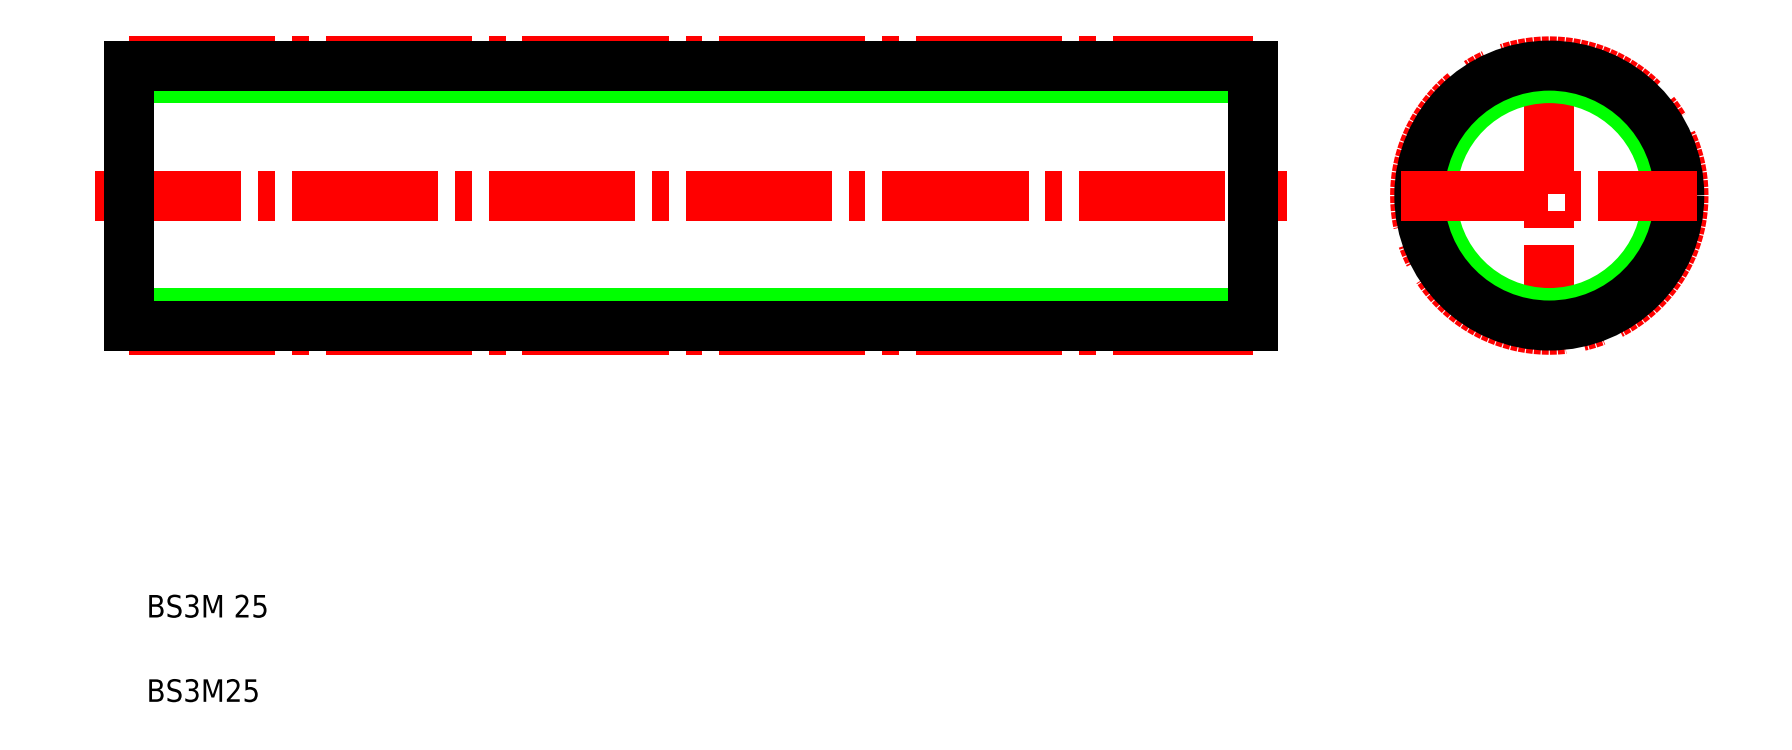
<metadata>
{"format":"dxf","ext":"dxf","renderer":"ezdxf+matplotlib","layout":"modelspace","background":"white","min_lineweight":24,"dpi":150}
</metadata>
<code>
0
SECTION
2
ENTITIES
0
LINE
8
CENTER
10
0.4266
20
50.01
30
0
11
106.4
21
50.01
31
0
0
LINE
8
CENTER
10
3.427
20
61.95
30
0
11
103.4
21
61.95
31
0
0
LINE
8
CENTER
10
3.427
20
38.08
30
0
11
103.4
21
38.08
31
0
0
LINE
8
0
10
3.427
20
39.57
30
0
11
103.4
21
39.57
31
0
0
LINE
8
0
10
3.427
20
60.46
30
0
11
103.4
21
60.46
31
0
0
LINE
8
0
10
3.427
20
38.46
30
0
11
103.4
21
38.46
31
0
0
LINE
8
0
10
3.427
20
61.57
30
0
11
103.4
21
61.57
31
0
0
LINE
8
0
10
3.427
20
61.57
30
0
11
3.427
21
38.46
31
0
0
TEXT
8
0
10
5
20
12.5
30
0
40
2
1
BS3M 25
0
TEXT
8
0
10
5
20
5
30
0
40
2
1
BS3M25
0
LINE
8
0
10
3.427
20
50.01
30
0
11
3.427
21
50.01
31
0
0
LINE
8
0
10
3.427
20
55.79
30
0
11
3.427
21
55.79
31
0
0
LINE
8
CENTER
10
129.7
20
63.16
30
0
11
129.7
21
36.87
31
0
0
CIRCLE
8
CENTER
10
129.7
20
50.01
30
0
40
11.94
0
CIRCLE
8
0
10
129.7
20
50.01
30
0
40
10.44
0
CIRCLE
8
0
10
129.7
20
50.01
30
0
40
11.55
0
LINE
8
0
10
103.4
20
61.57
30
0
11
103.4
21
38.46
31
0
0
LINE
8
CENTER
10
116.6
20
50.01
30
0
11
142.9
21
50.01
31
0
0
ENDSEC
0
EOF

</code>
